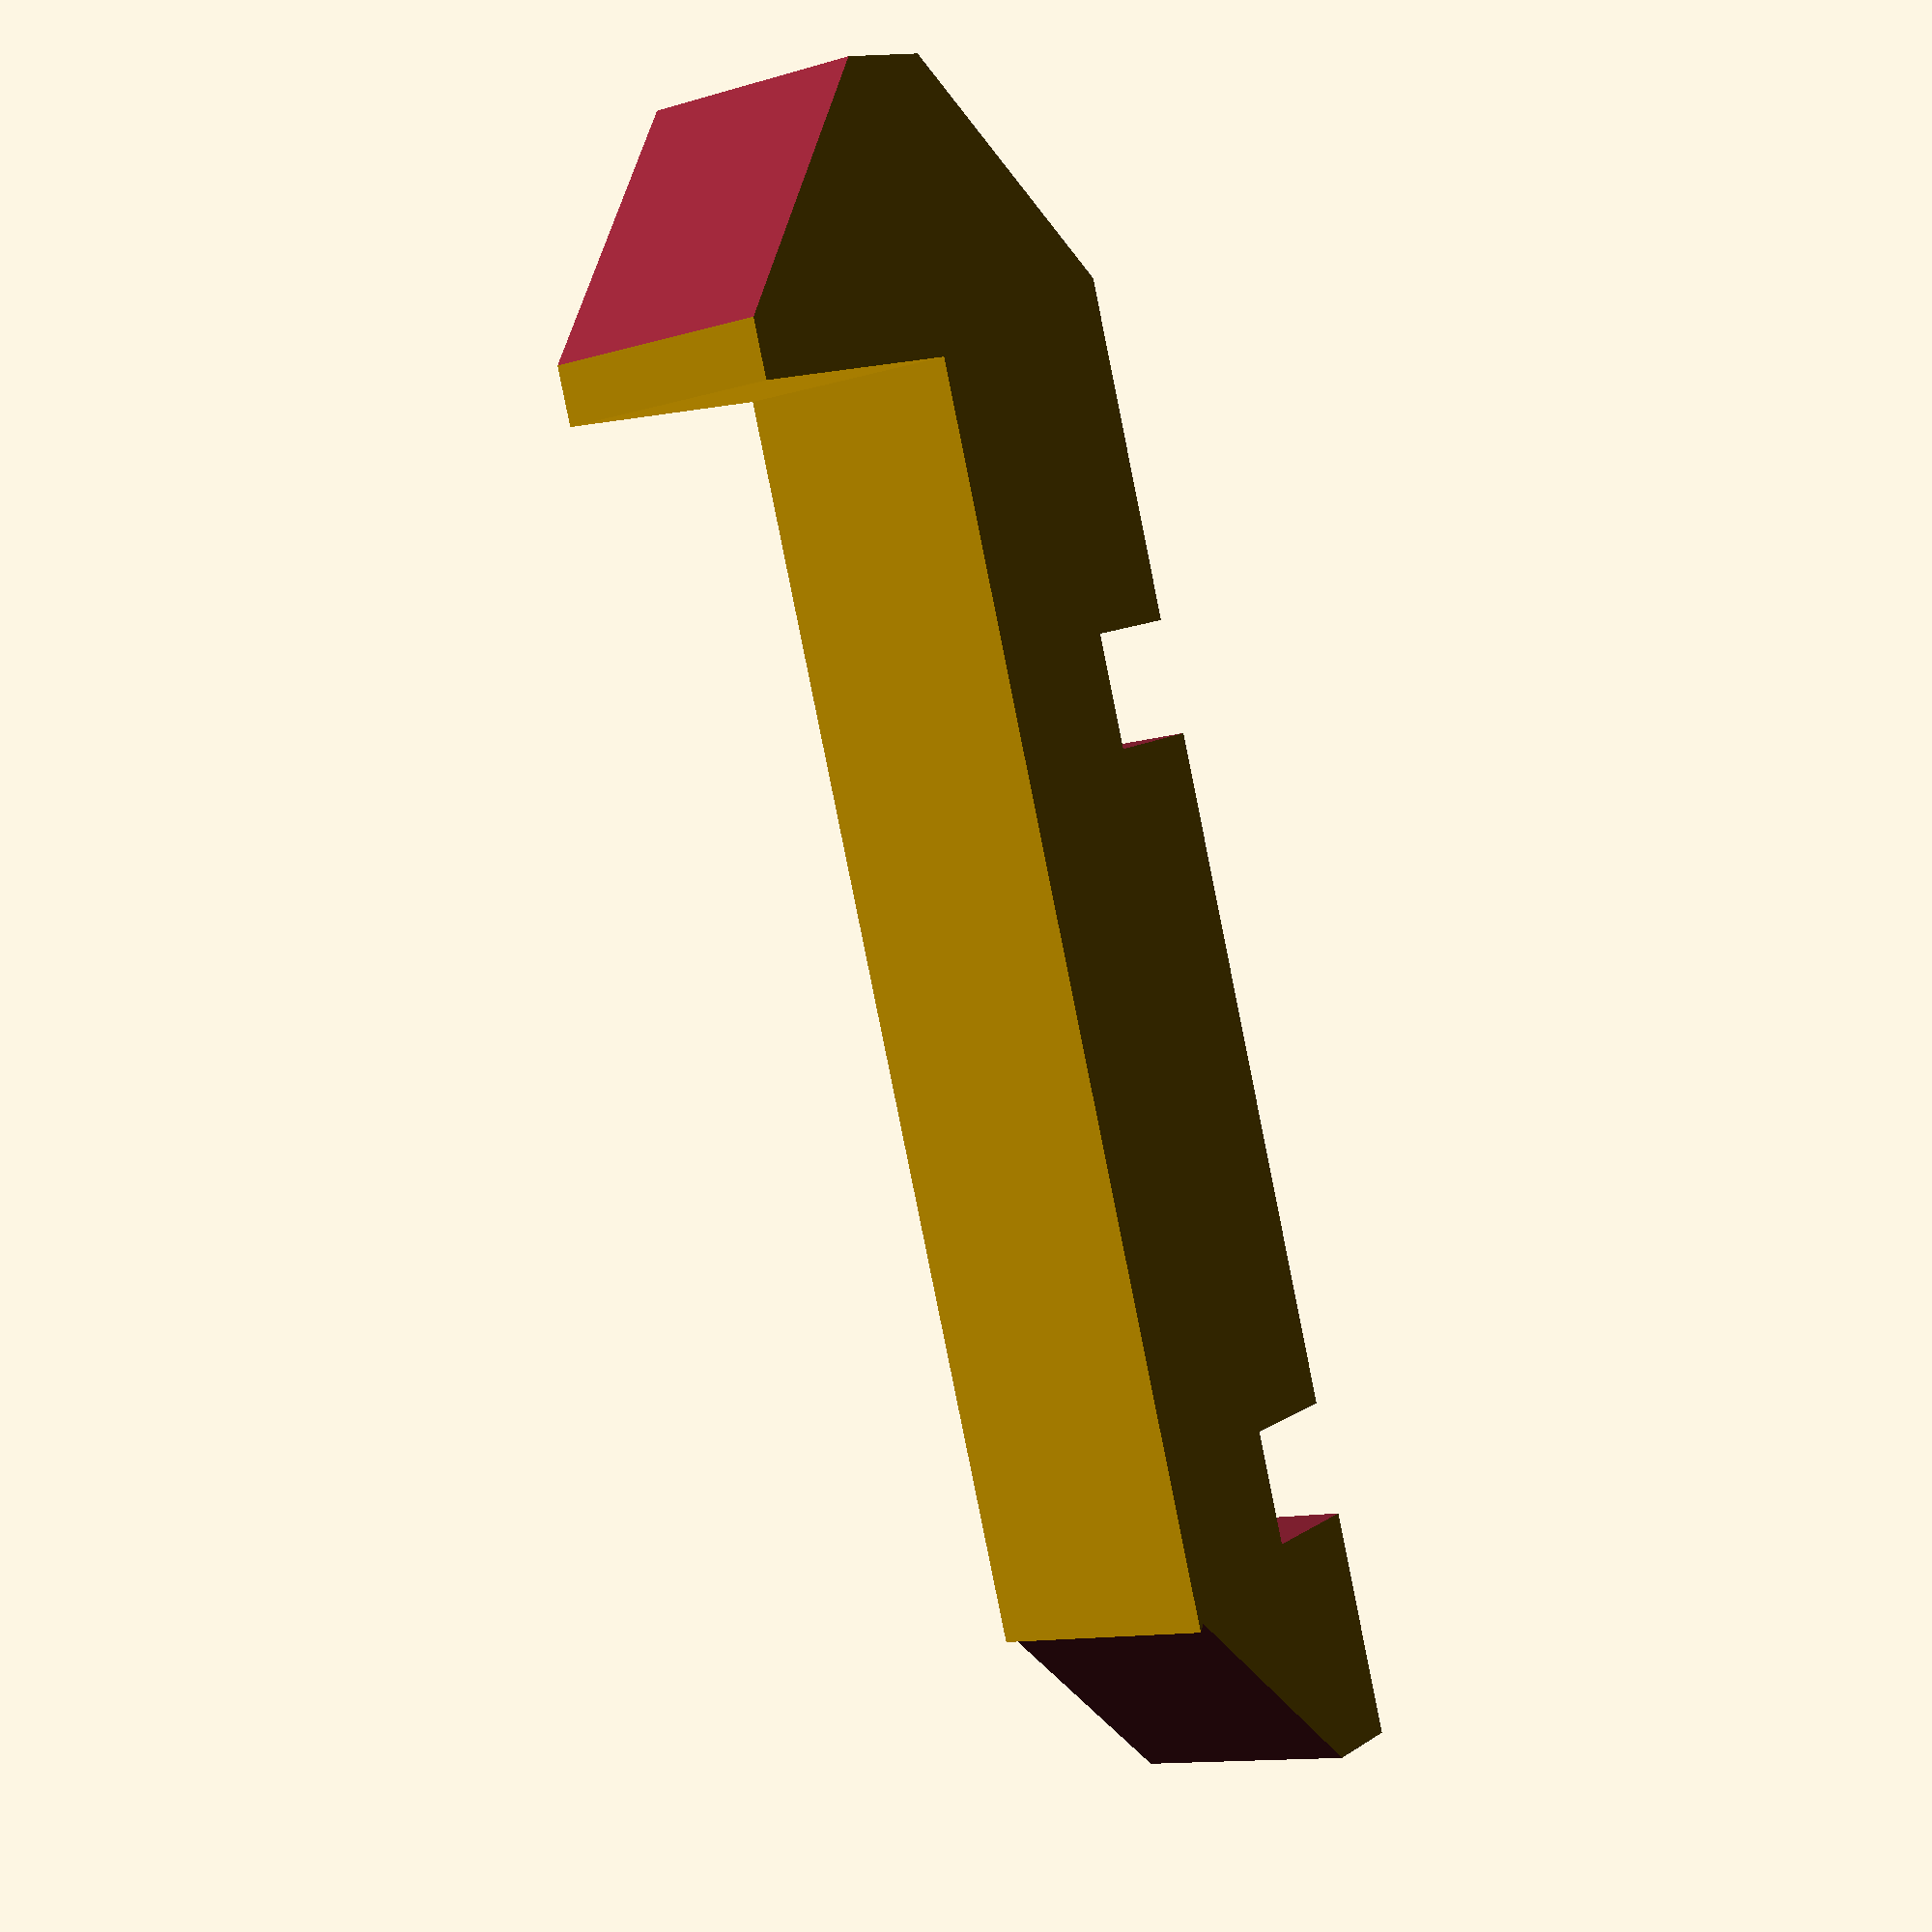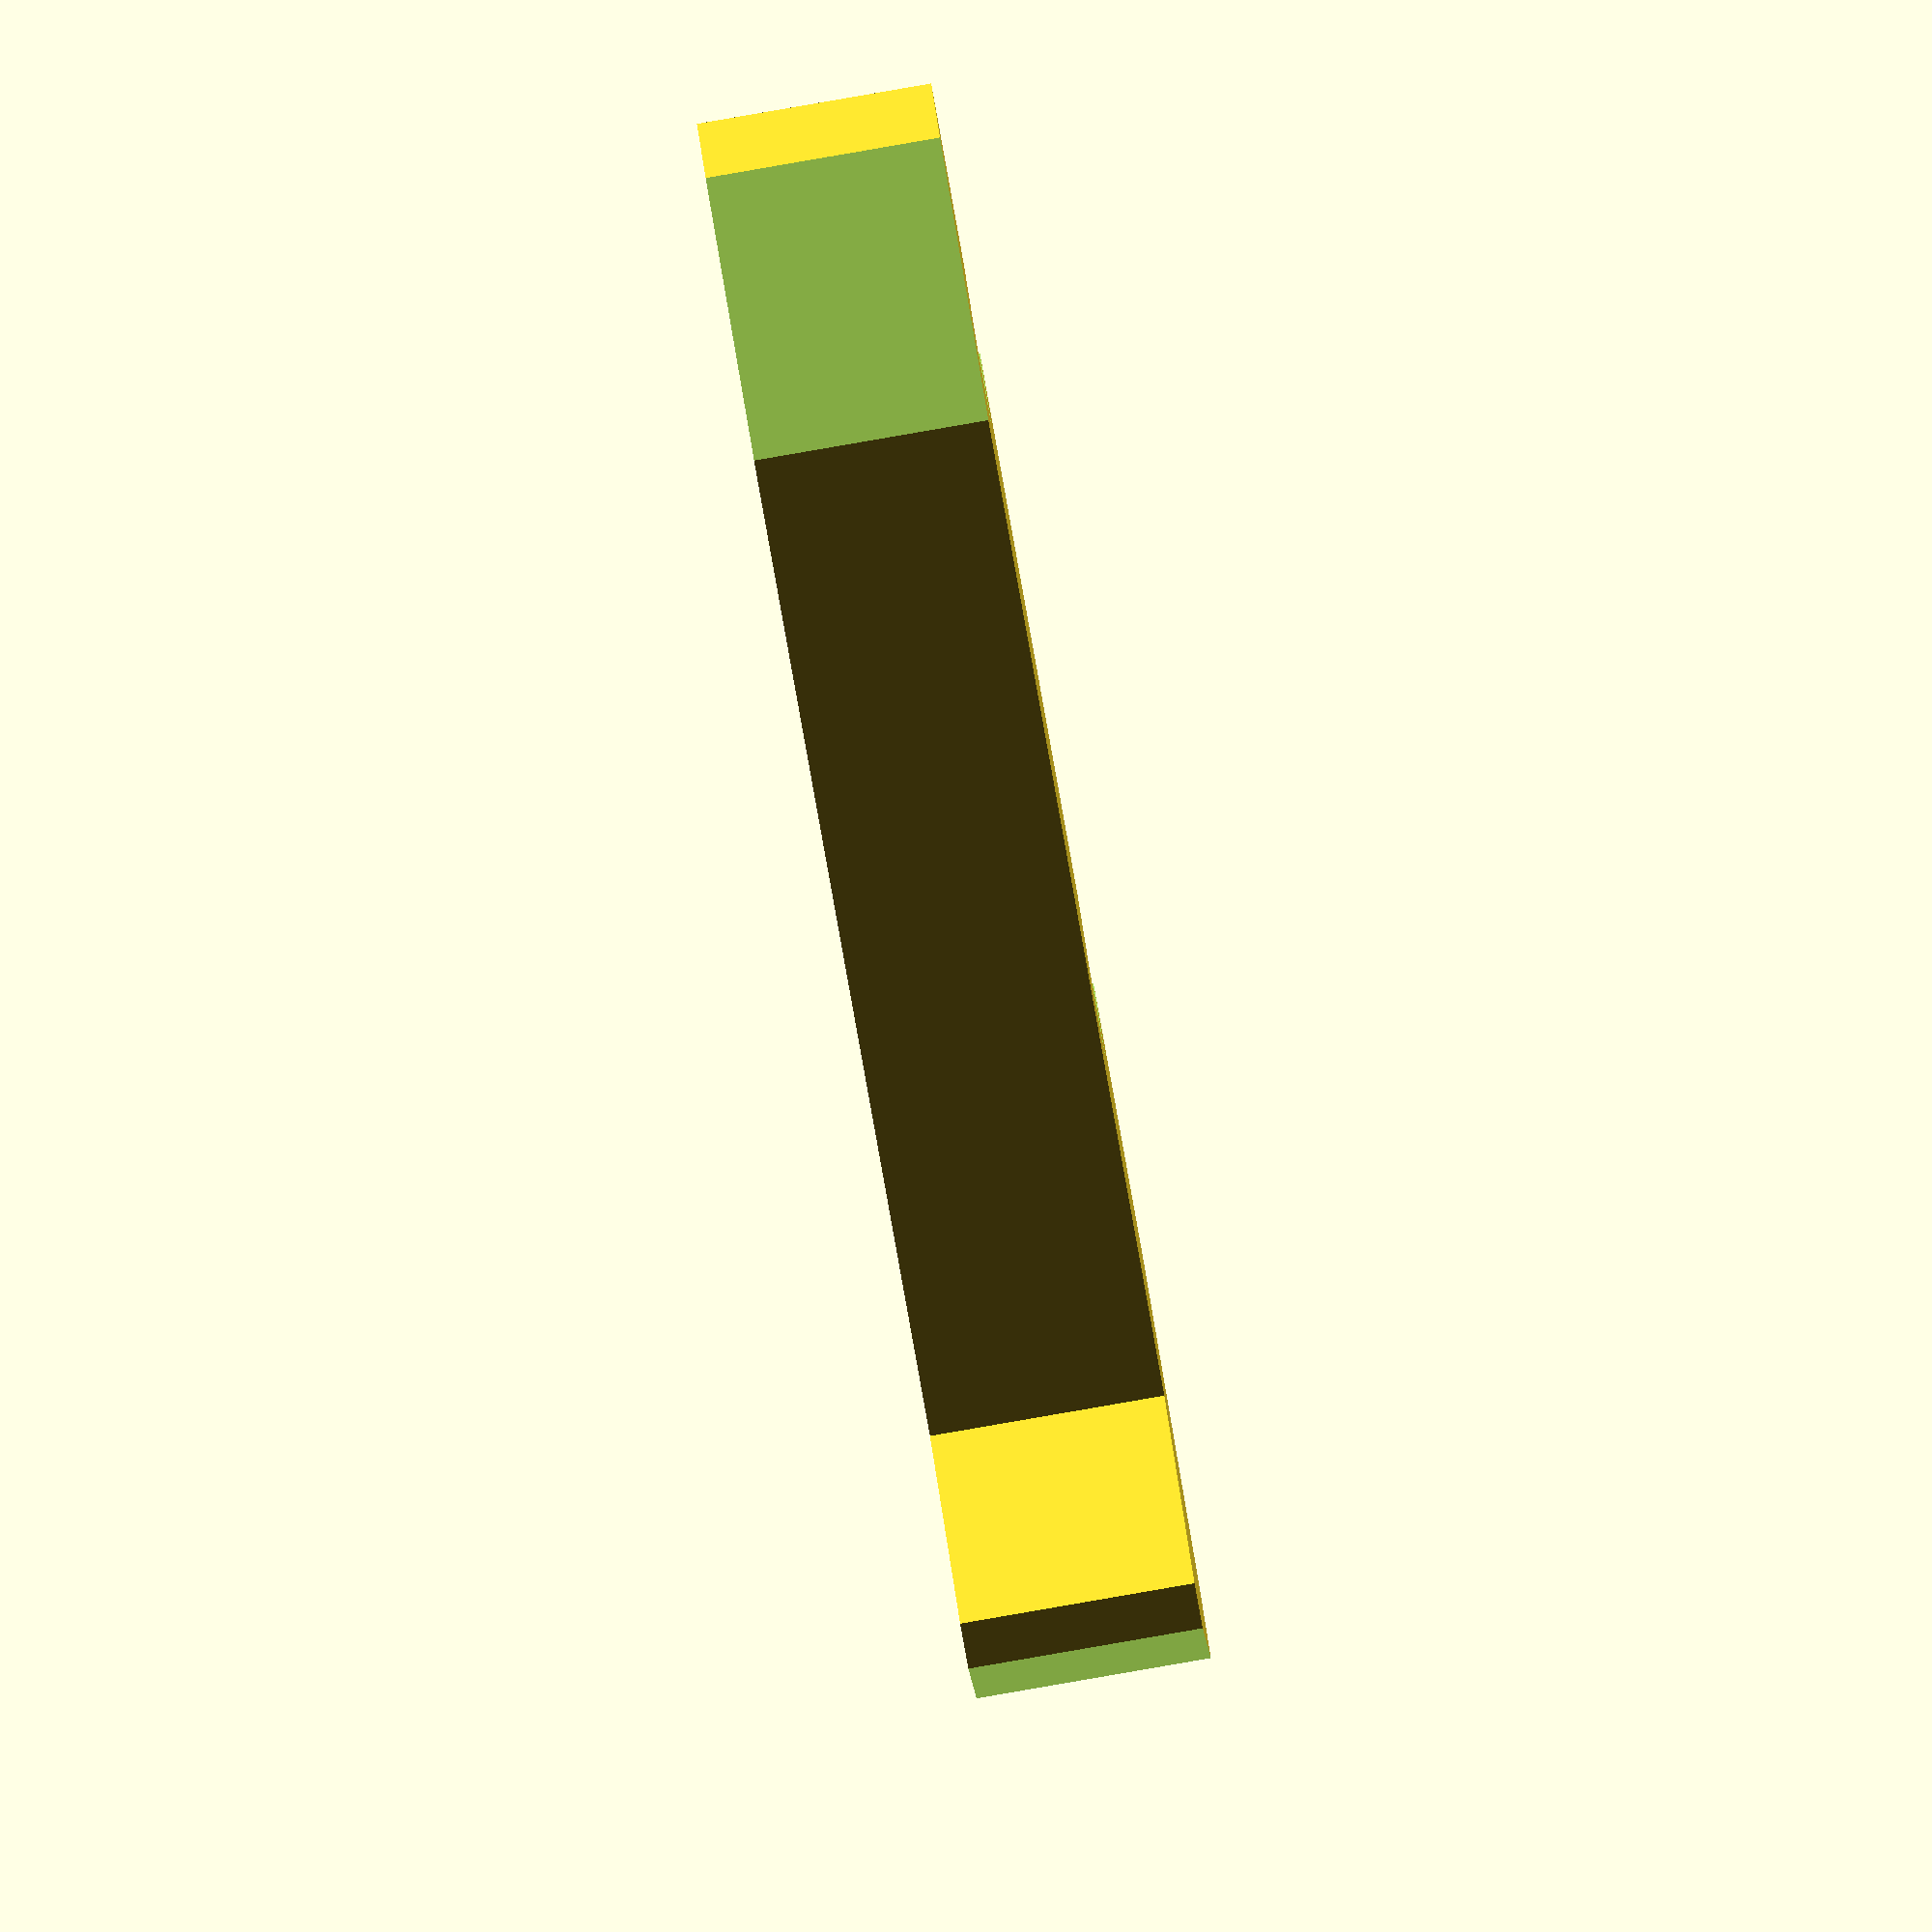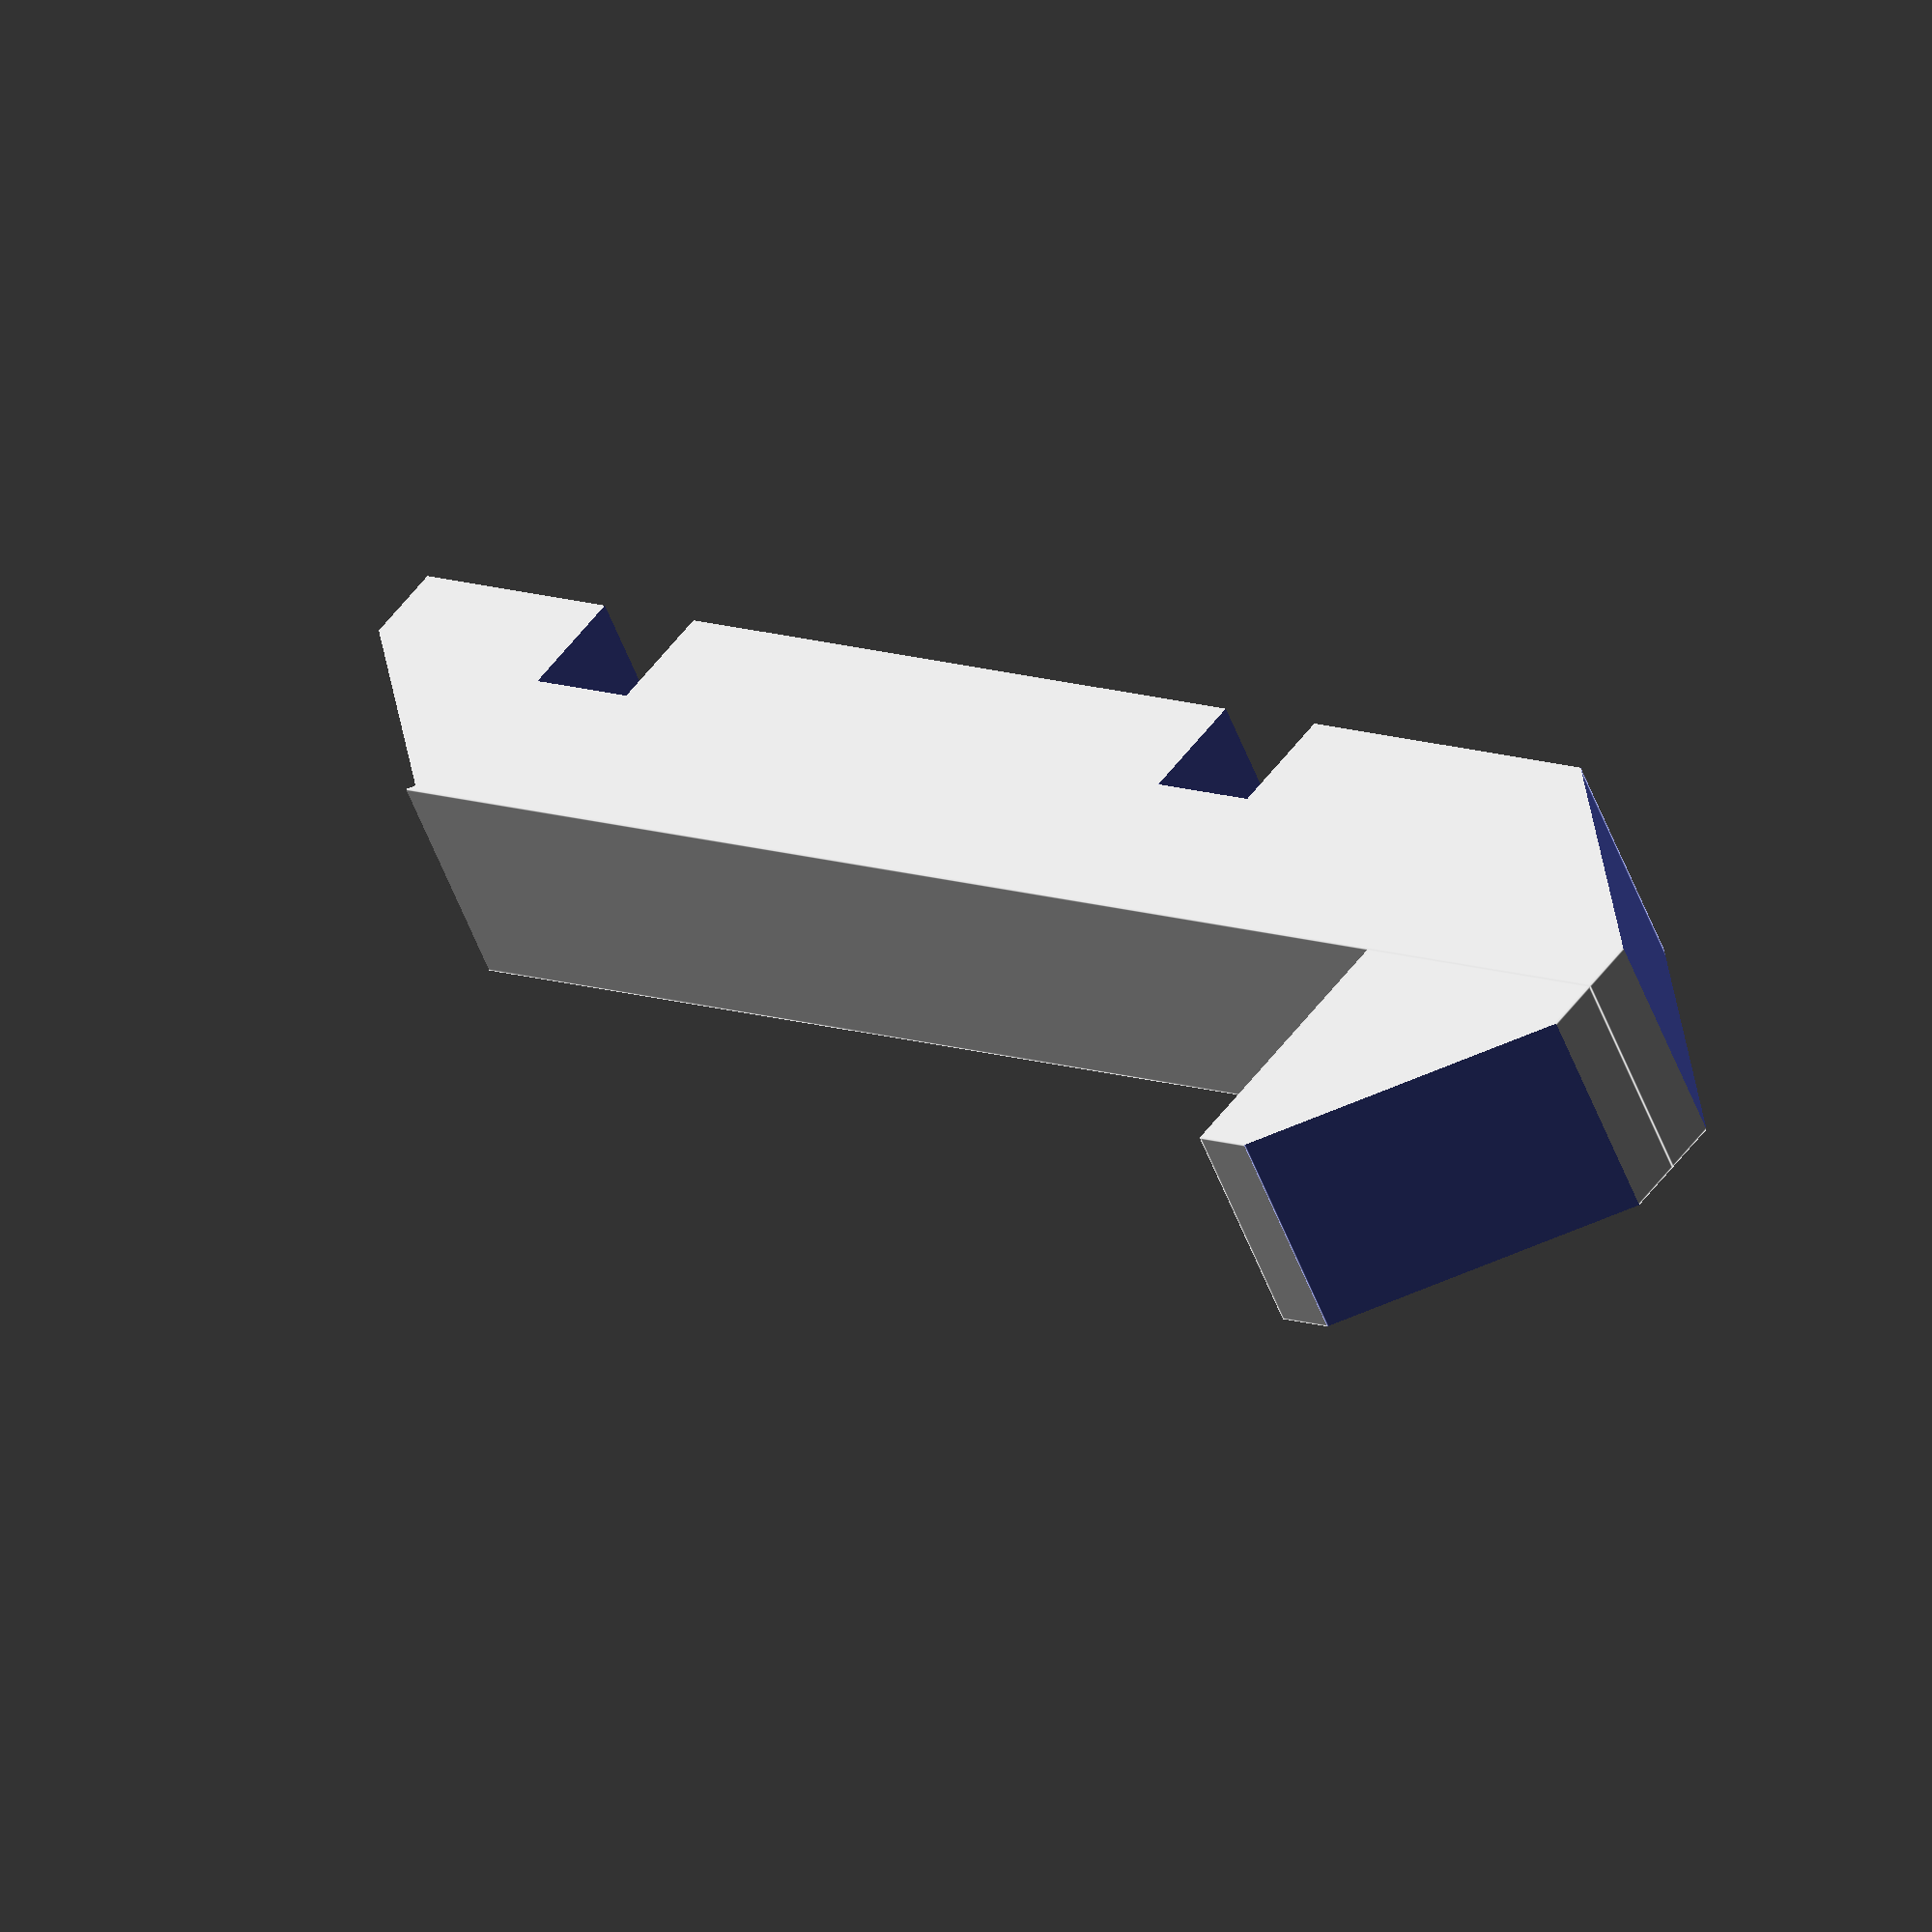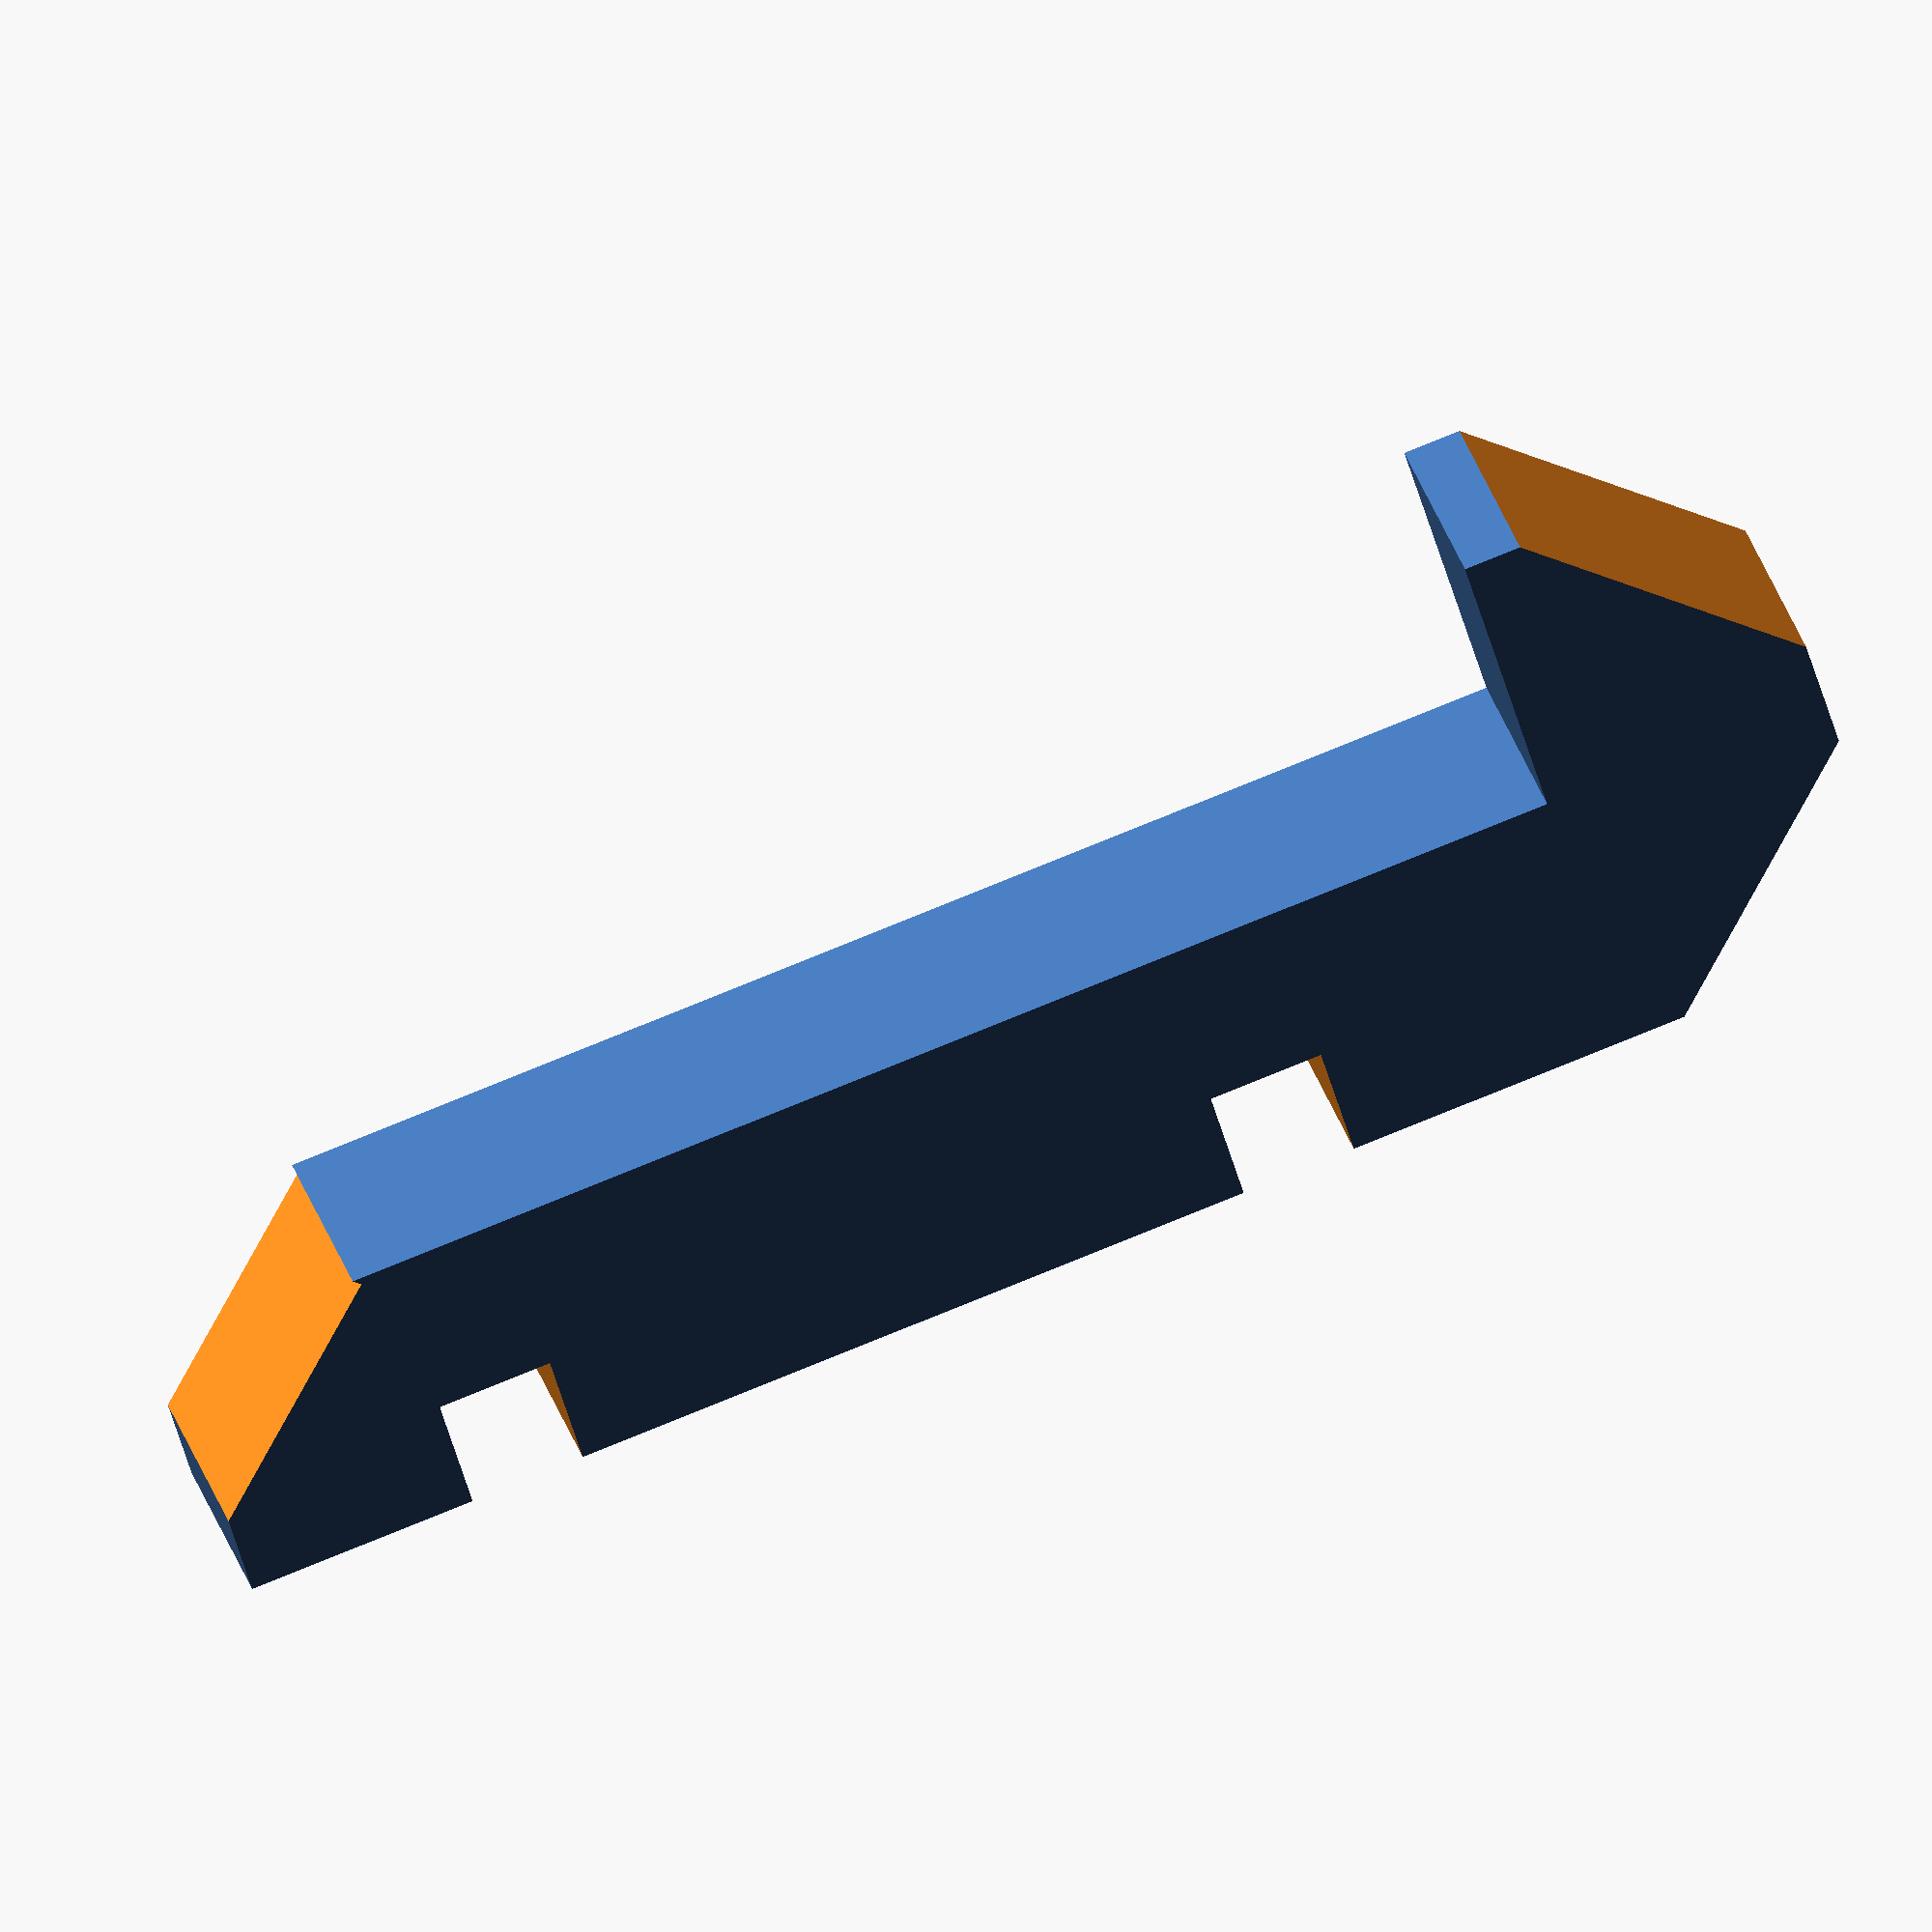
<openscad>
$fn=70;   // For persion of polygons

thickness = 5;






translate([-15,15,-26]){// back to origin.
difference(){       // ejecting arm
union(){
translate([15,-15,26]){
    rotate([0,0,90]){
    cube([thickness,5,4],0);
}}
translate([15,-40,26]){
    cube([thickness,30,4],0);
}}
translate([18,-36,20]){  // knoch 1
    cube([6,2,40],0);
}
translate([18,-22,20]){  // knoch 2
    cube([6,2,40],0);
}
translate([20,-14,24]){
    rotate([0,0,45]){
    cube([thickness+6,6,9],0);
}}
translate([13,-50,-40]){
    rotate([0,0,45]){
    cube([thickness+6,8,90],0);
}}
translate([10,-14,24]){
    rotate([0,0,45]){
    cube([thickness+6,6,9],0);
}}}}
</openscad>
<views>
elev=11.8 azim=340.2 roll=305.8 proj=p view=wireframe
elev=86.9 azim=306.7 roll=99.8 proj=o view=solid
elev=54.5 azim=232.8 roll=200.5 proj=o view=edges
elev=149.6 azim=253.4 roll=194.8 proj=o view=wireframe
</views>
